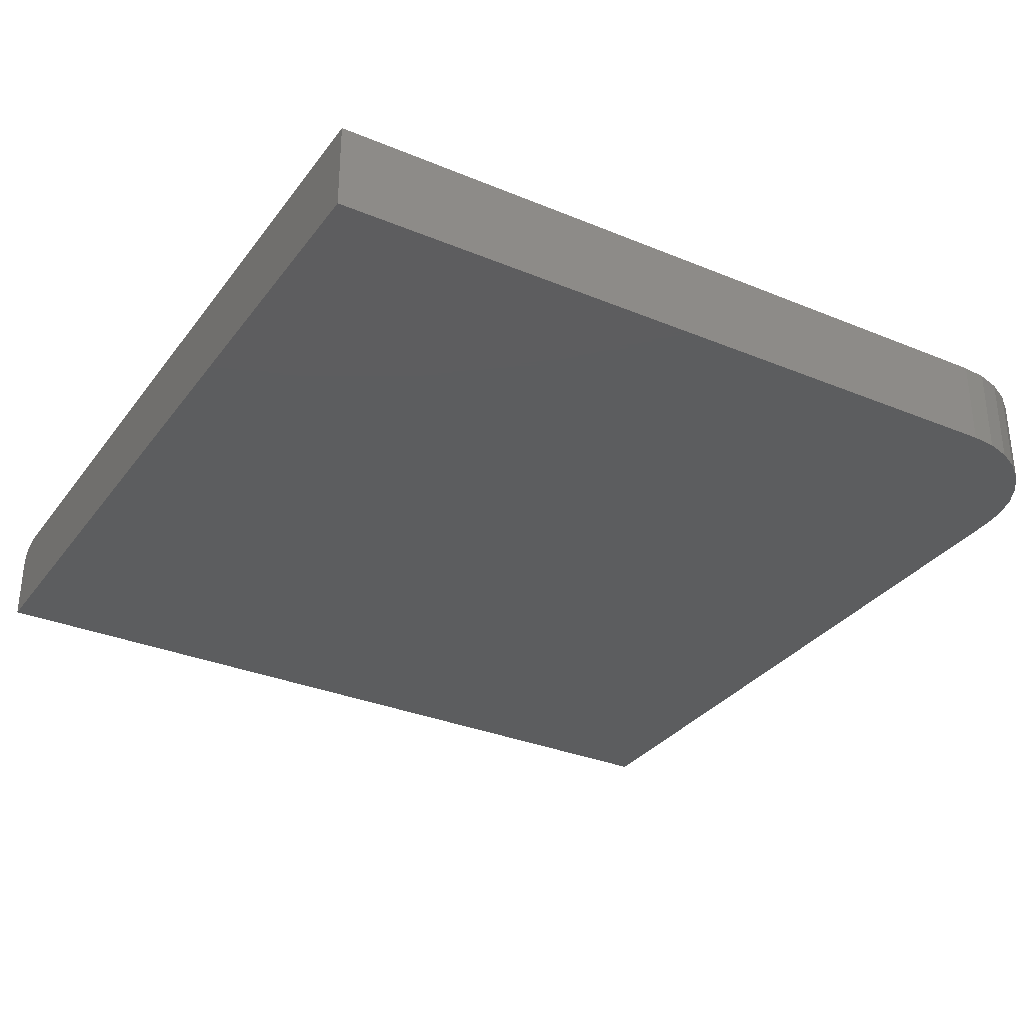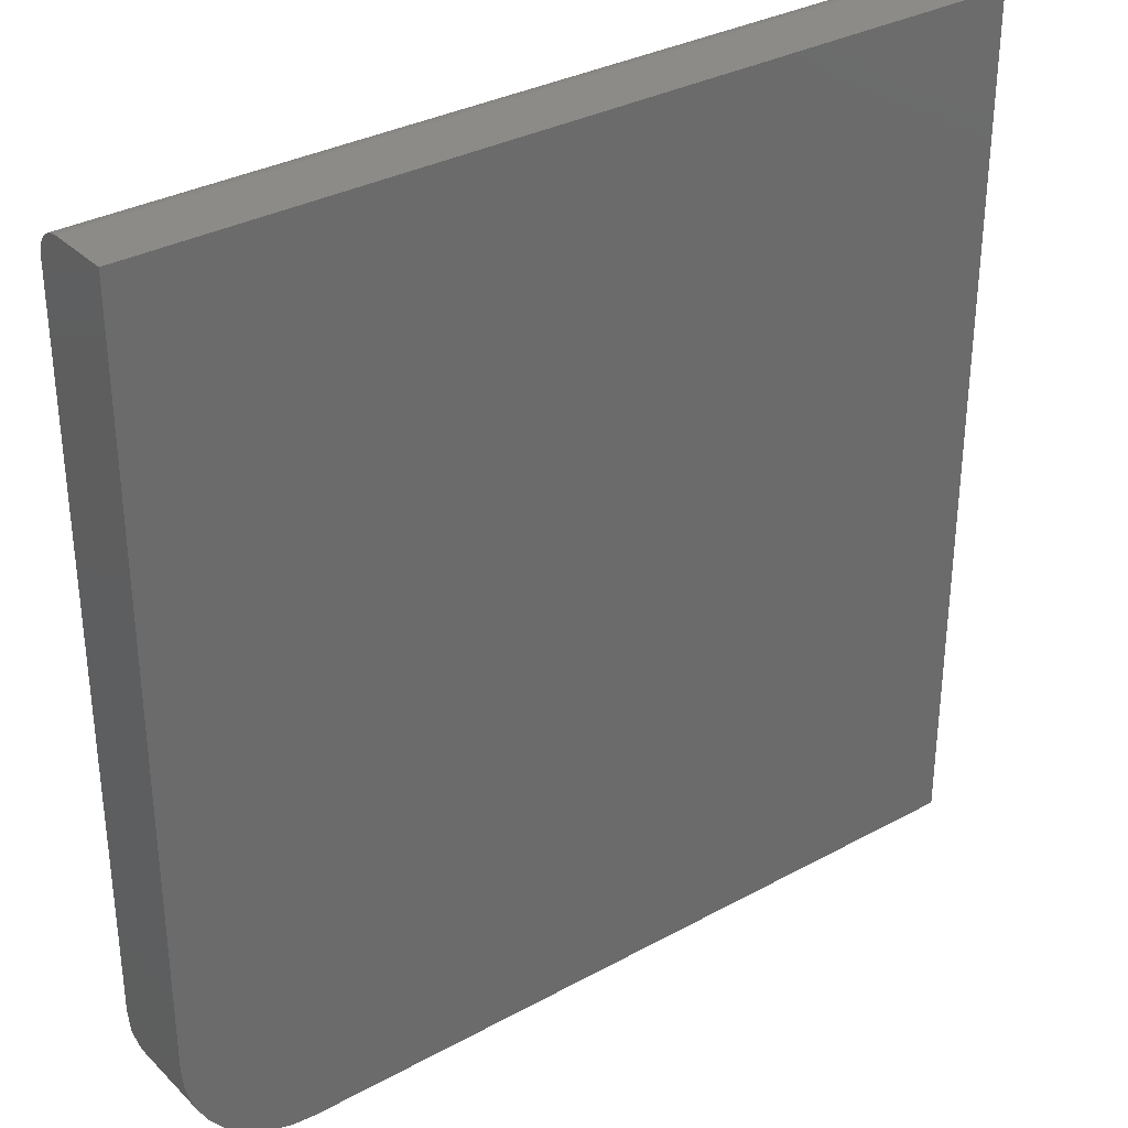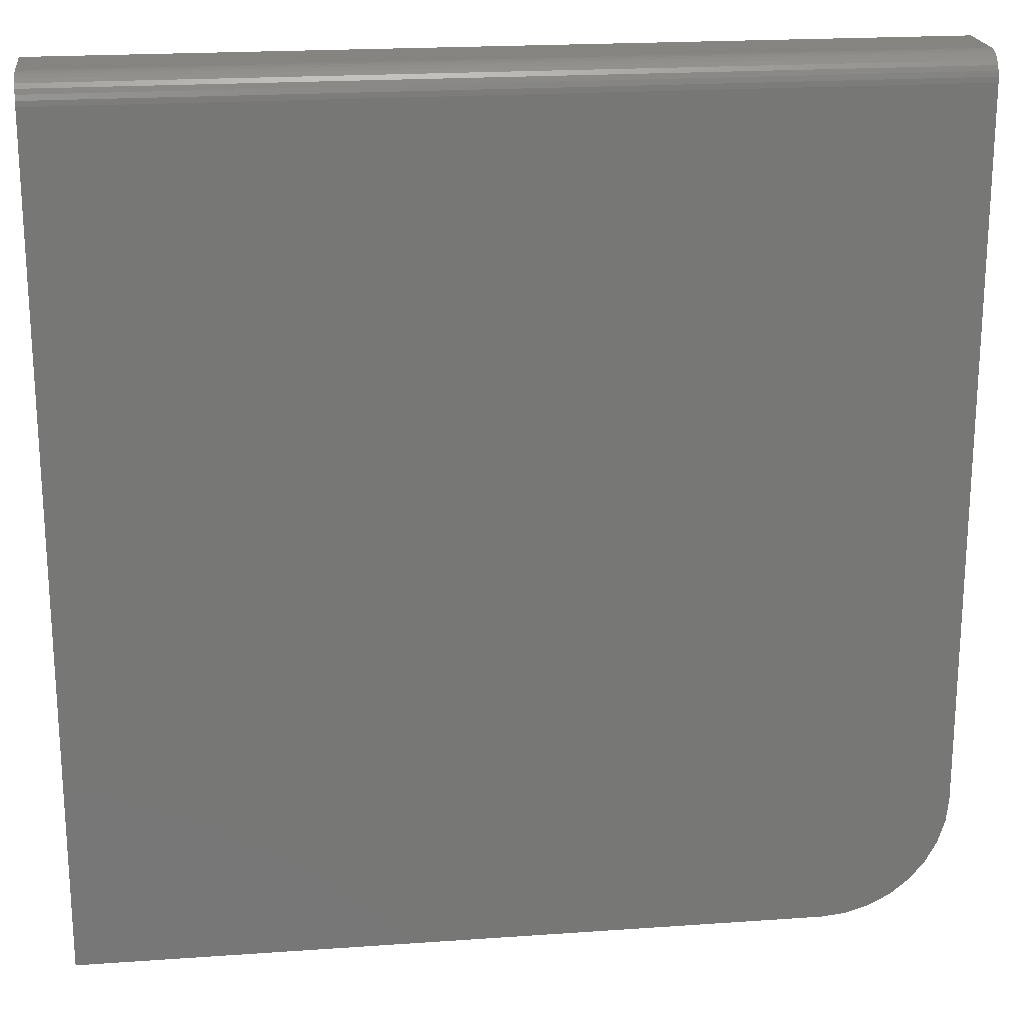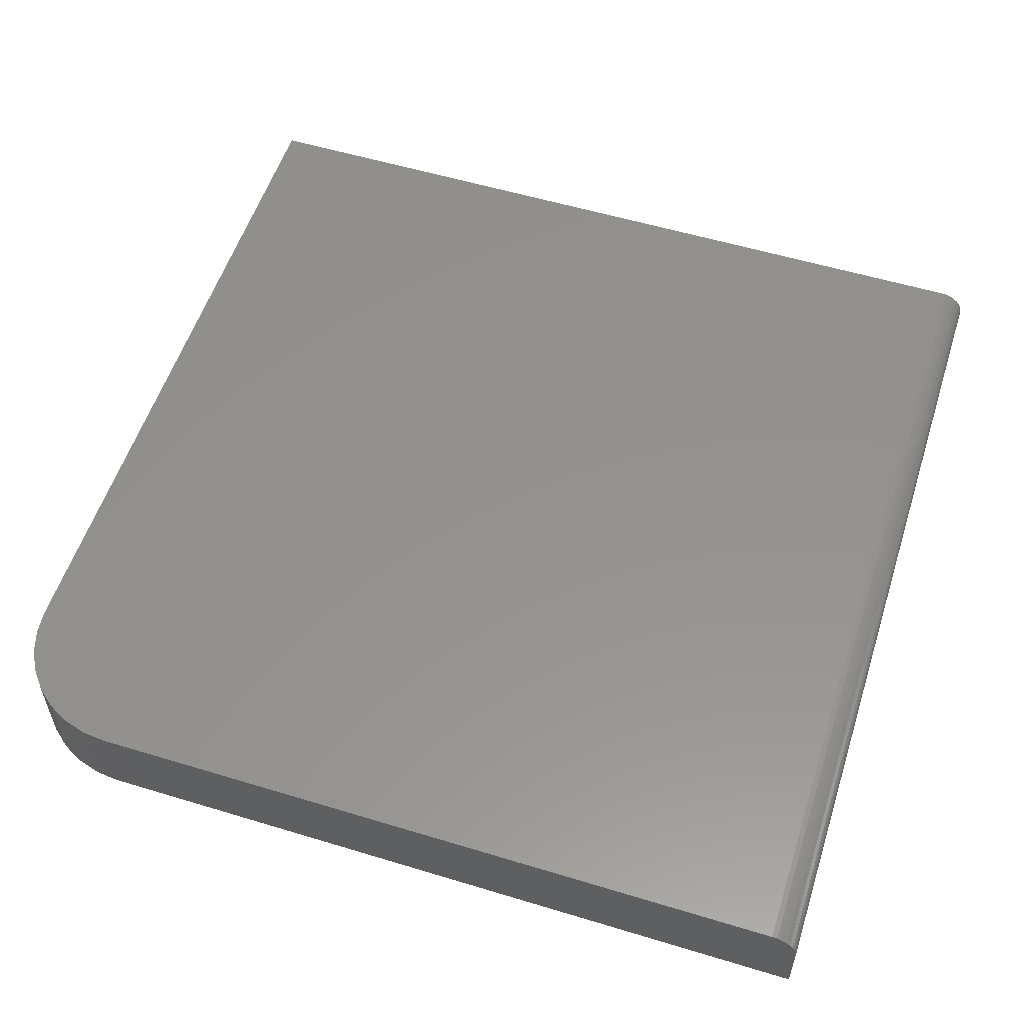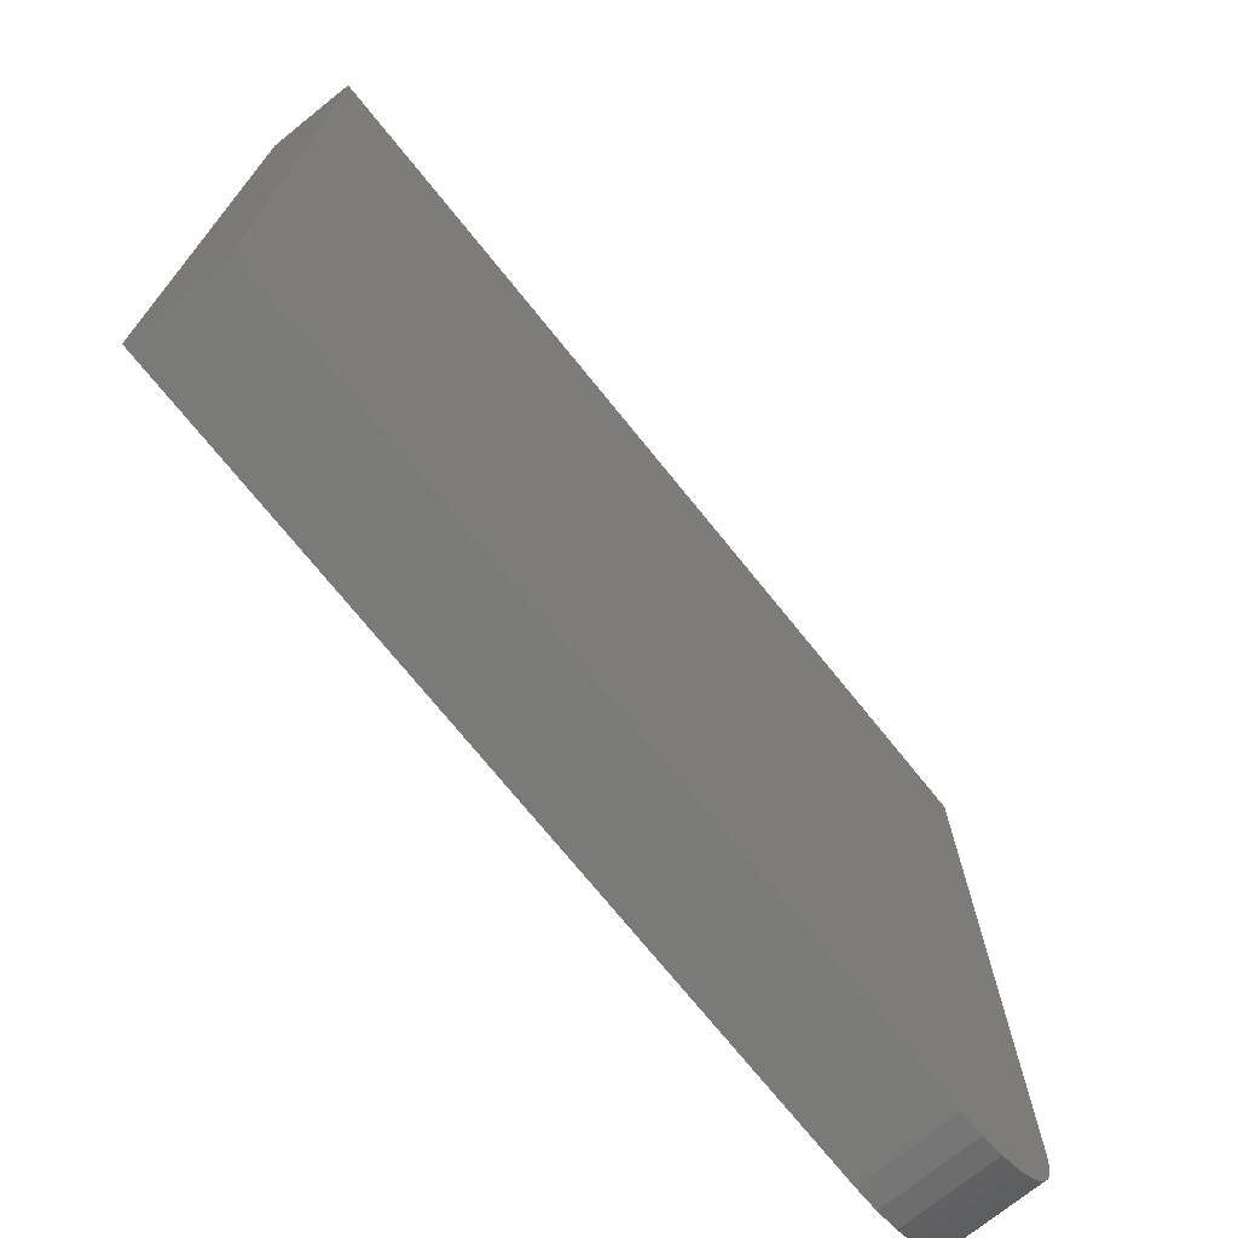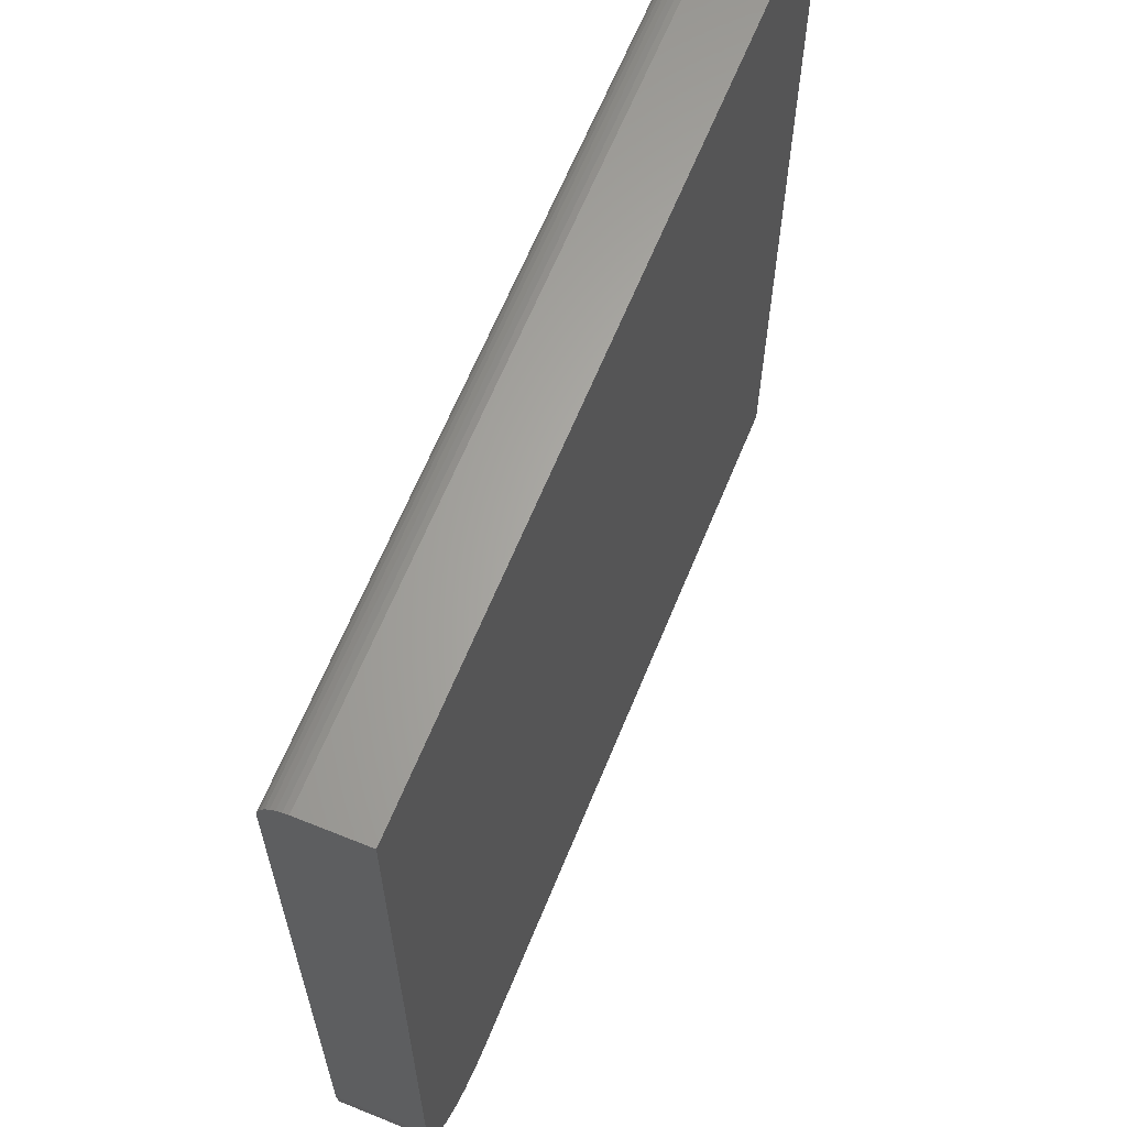
<metadata>
{"format":"stl","ext":"stl","renderer":"f3d","projection":"perspective","resolution":1024,"background":"white","views":[{"elev":-31.9,"azim":-30.3,"up":"+Z"},{"elev":32.8,"azim":142.9,"up":"+Y"},{"elev":20.6,"azim":-7.3,"up":"+Y"},{"elev":55.6,"azim":107.7,"up":"+Z"},{"elev":-73.1,"azim":-51.1,"up":"+Y"},{"elev":64.1,"azim":112.2,"up":"+Y"}]}
</metadata>
<code>
# stl→obj: 40 verts, 76 faces
v 0.6406 -0.3125 0.07812
v 0.662 -0.3104 0.07812
v -0.007812 -0.3125 0.07812
v 0.75 -0.2031 0.07812
v 0.75 0.4219 0.07812
v -0.007812 0.4219 0.07812
v 0.6825 -0.3042 0.07812
v 0.7014 -0.2941 0.07812
v 0.718 -0.2805 0.07812
v 0.7316 -0.2639 0.07812
v 0.7417 -0.245 0.07812
v 0.7479 -0.2245 0.07812
v 0.75 0.4453 0.05469
v 0.75 0.4449 0.05926
v 0.75 0.4435 0.06366
v 0.75 0.4453 0
v 0.75 0.4414 0.06771
v 0.75 0.4384 0.07126
v 0.75 0.4349 0.07418
v 0.75 0.4308 0.07634
v 0.75 0.4264 0.07767
v 0.75 -0.2031 0
v -0.007812 -0.3125 0
v 0.662 -0.3104 0
v 0.6406 -0.3125 0
v 0.7479 -0.2245 0
v 0.7417 -0.245 0
v 0.7316 -0.2639 0
v 0.718 -0.2805 0
v 0.7014 -0.2941 0
v 0.6825 -0.3042 0
v -0.007812 0.4453 0
v -0.007812 0.4414 0.06771
v -0.007812 0.4308 0.07634
v -0.007812 0.4349 0.07418
v -0.007812 0.4384 0.07126
v -0.007812 0.4264 0.07767
v -0.007812 0.4435 0.06366
v -0.007812 0.4449 0.05926
v -0.007812 0.4453 0.05469
f 1 2 3
f 4 5 6
f 4 6 3
f 4 3 2
f 4 2 7
f 4 7 8
f 4 8 9
f 4 9 10
f 4 10 11
f 4 11 12
f 13 14 15
f 16 13 15
f 16 15 17
f 16 17 18
f 16 18 19
f 16 19 20
f 16 20 21
f 16 21 5
f 16 5 4
f 16 4 22
f 23 24 25
f 22 26 27
f 22 27 28
f 22 28 29
f 22 29 30
f 22 30 31
f 22 31 24
f 22 24 23
f 22 23 32
f 22 32 16
f 3 23 1
f 1 23 25
f 22 4 26
f 26 4 12
f 26 12 27
f 27 12 11
f 27 11 28
f 28 11 10
f 28 10 29
f 29 10 9
f 29 9 30
f 30 9 8
f 30 8 31
f 31 8 7
f 31 7 24
f 24 7 2
f 24 2 25
f 25 2 1
f 33 34 35
f 33 35 36
f 37 34 33
f 37 33 38
f 37 38 39
f 37 39 40
f 37 40 32
f 37 32 6
f 6 32 3
f 3 32 23
f 13 16 40
f 40 16 32
f 13 40 14
f 14 40 39
f 14 39 15
f 15 39 38
f 15 38 17
f 17 38 33
f 17 33 18
f 18 33 36
f 18 36 19
f 19 36 35
f 19 35 20
f 20 35 34
f 20 34 21
f 21 34 37
f 21 37 5
f 5 37 6

</code>
